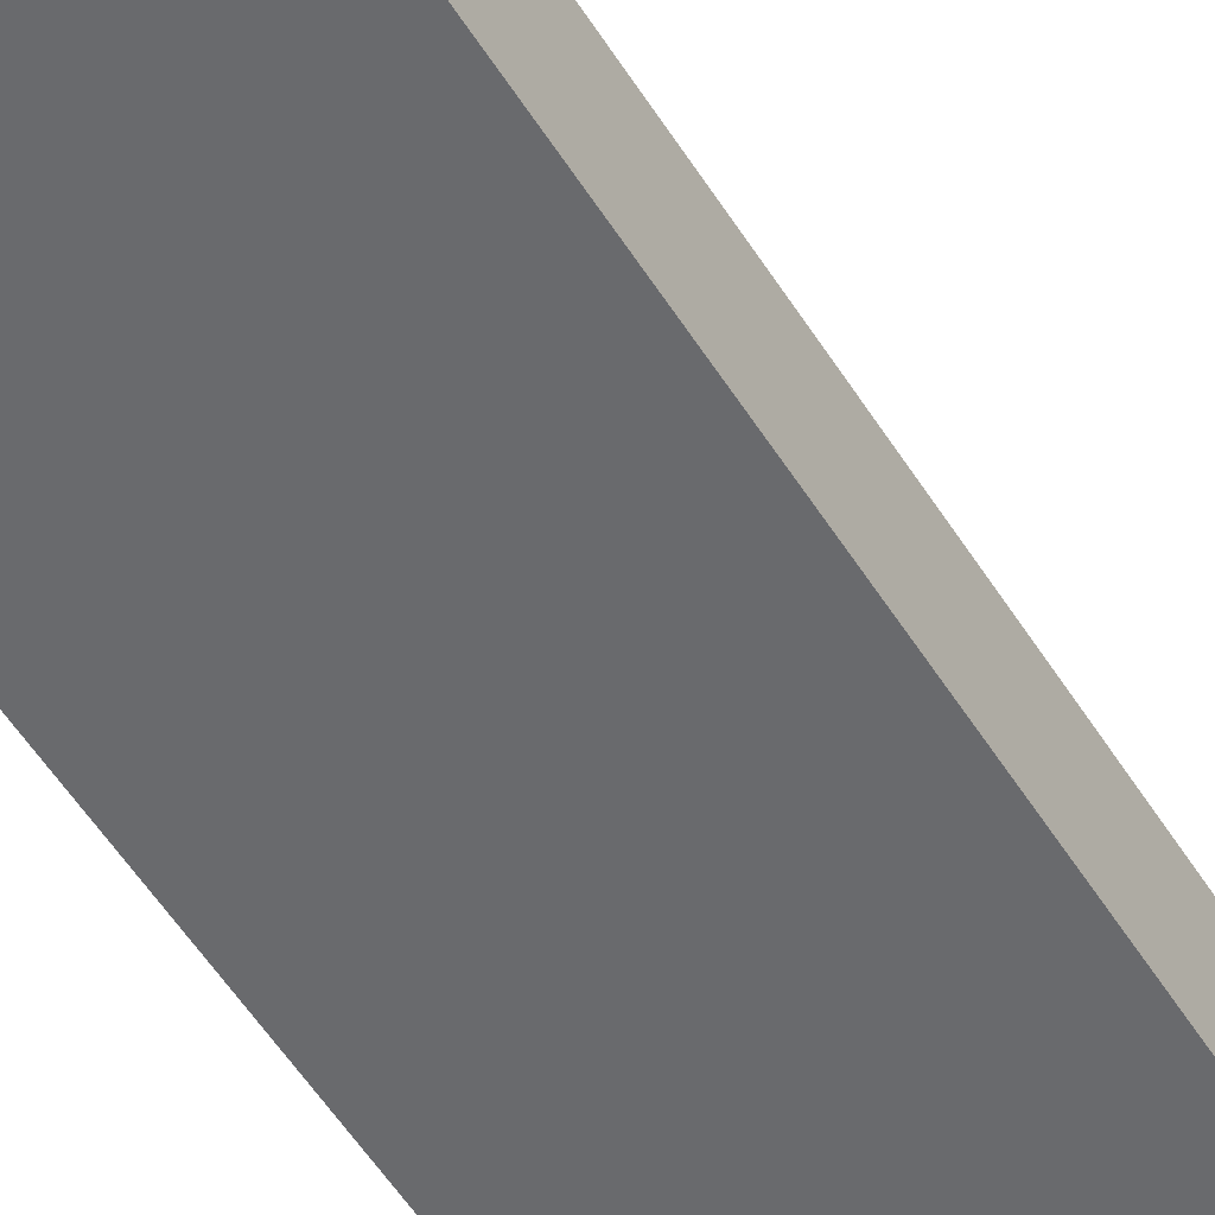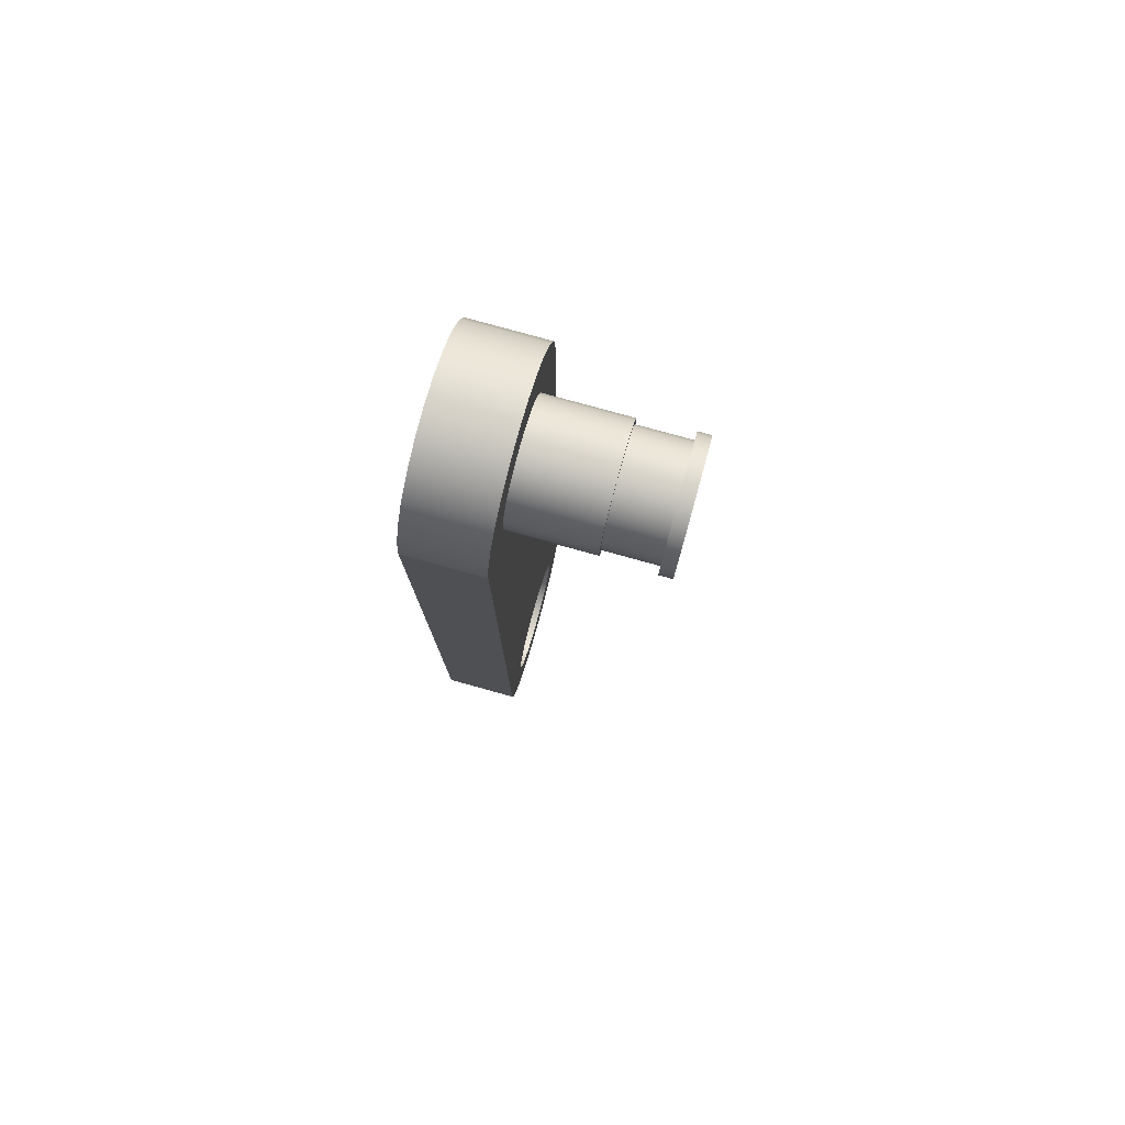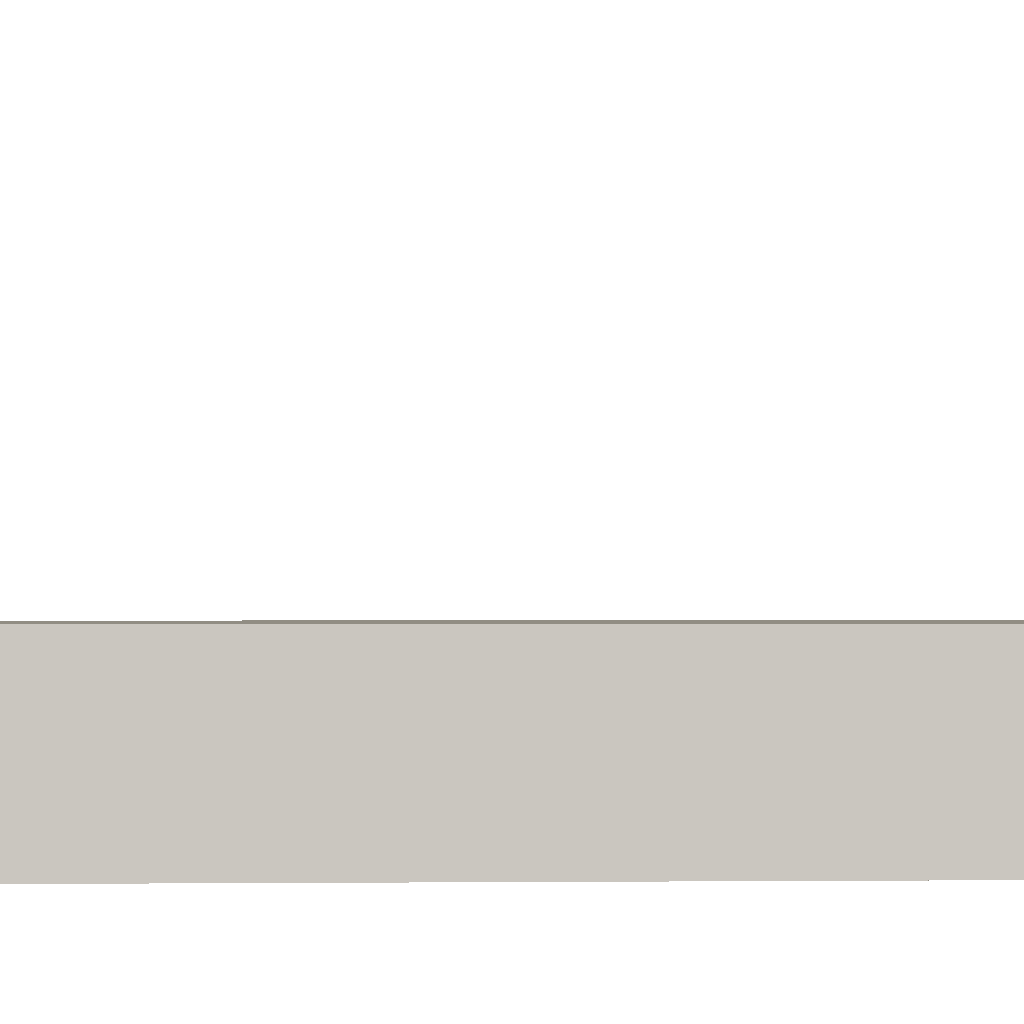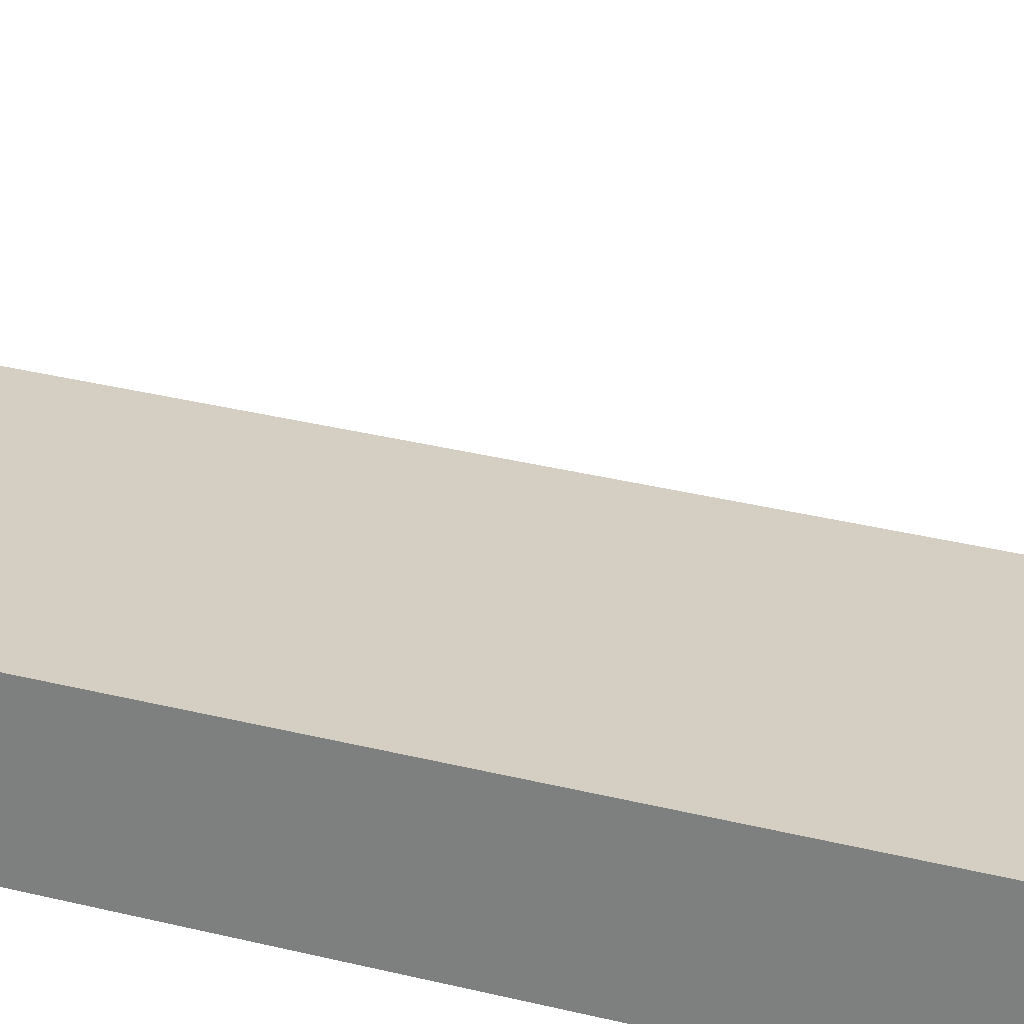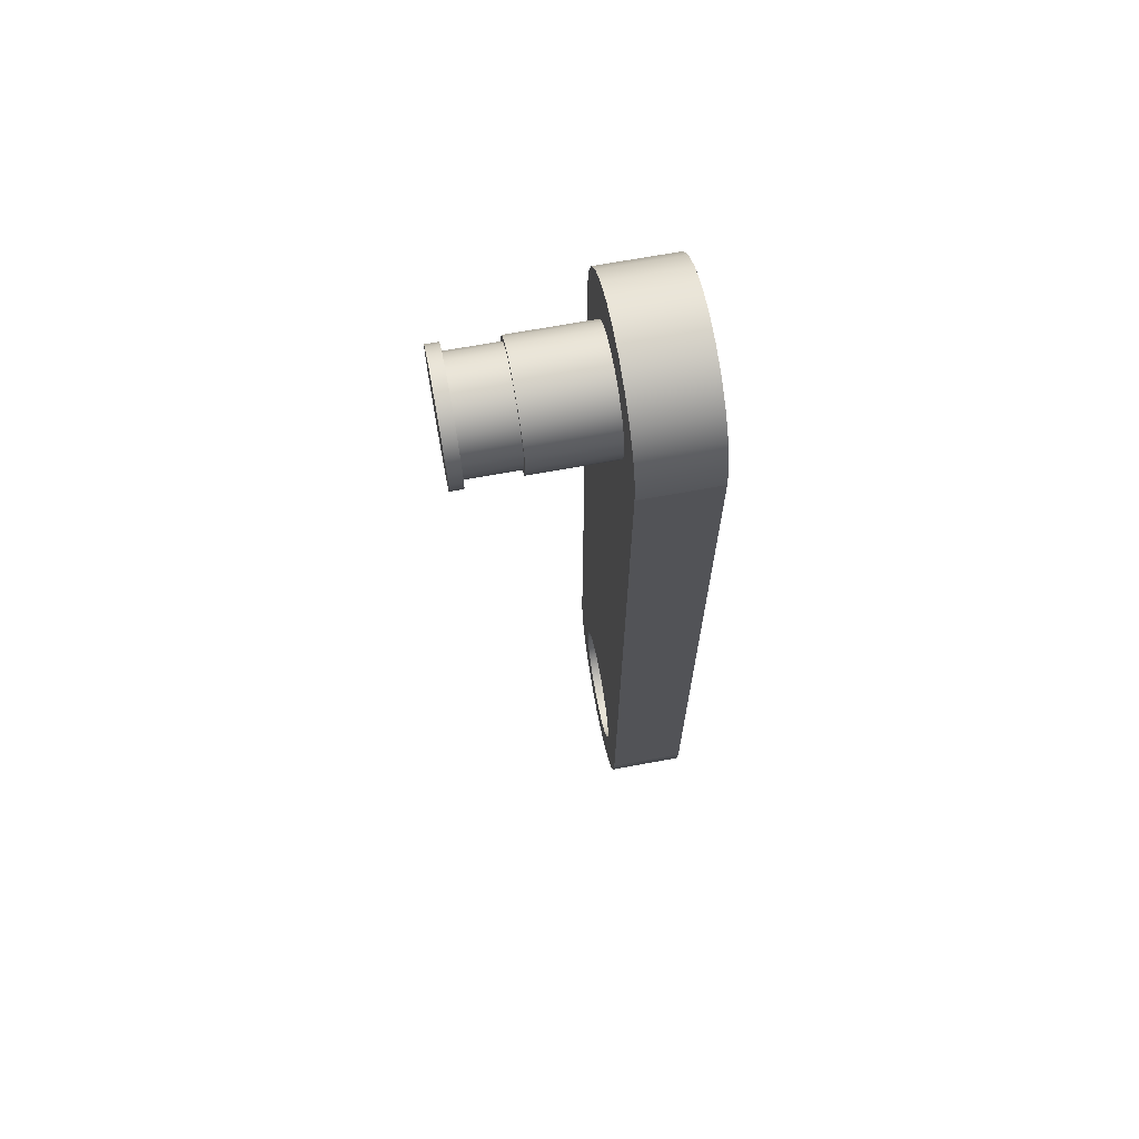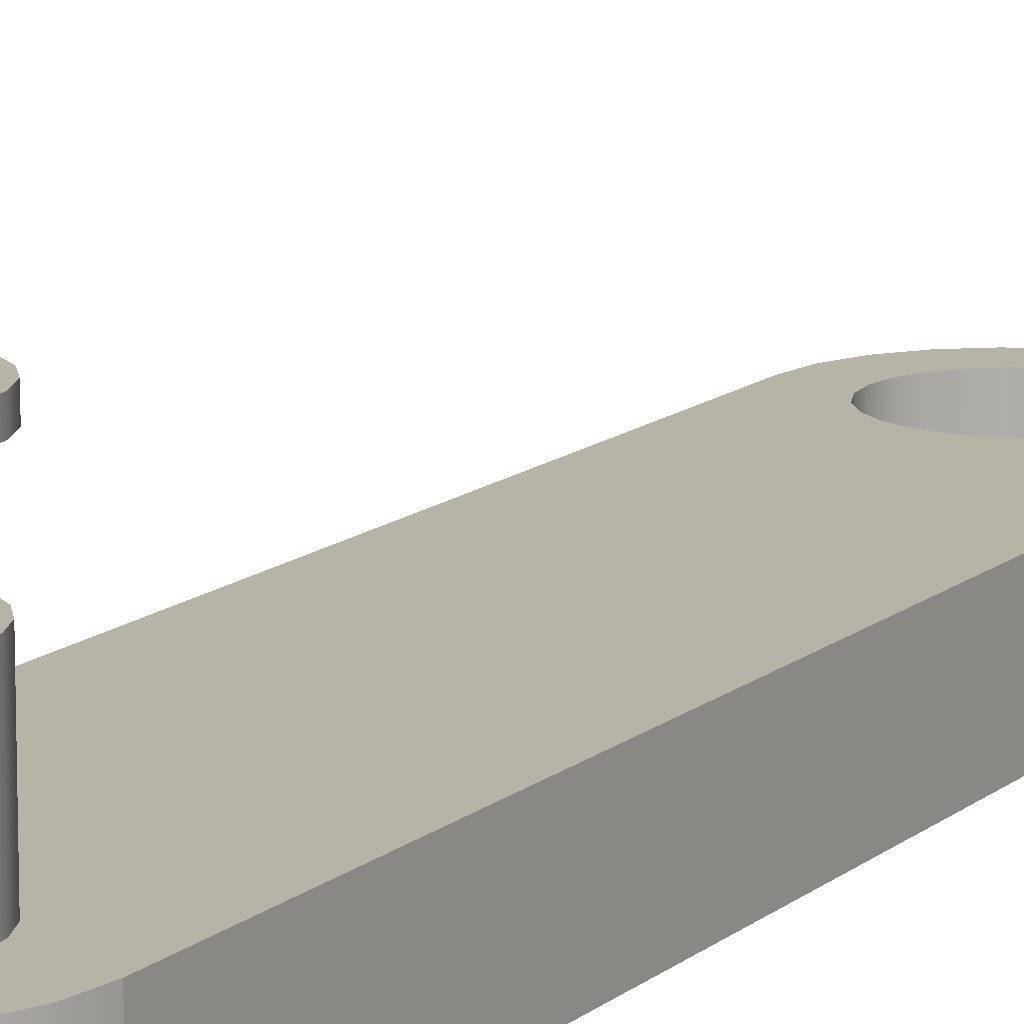
<metadata>
{"format":"obj","ext":"obj","renderer":"f3d","projection":"perspective","resolution":1024,"background":"white","views":[{"elev":-53.1,"azim":-148.9,"up":"+Z"},{"elev":78.8,"azim":-74.5,"up":"+Y"},{"elev":-0.7,"azim":85.3,"up":"+Z"},{"elev":25.7,"azim":-66.6,"up":"+Z"},{"elev":68.1,"azim":79.5,"up":"+Y"},{"elev":12.8,"azim":-150.6,"up":"+Z"}]}
</metadata>
<code>
g Mesh1 Group2 Group1 Model
v 4 34 -4.794e-14
v 2.965 33.86 -3.631e-14
v 5.035 33.86 -5.922e-14
f 1 2 3
v 4 34 -3
v 2.965 33.86 -3
f 4 5 2 1
v 5.035 33.86 -3
f 4 6 5
f 6 4 1 3
v 6 33.46 -3
v 6 33.46 -6.944e-14
f 7 6 3 8
v 2 33.46 -3
f 7 9 6
v 6.828 32.83 -3
f 10 9 7
v 1.172 32.83 -3
f 11 9 10
v 1.172 32.83 -2.221e-14
v 2 33.46 -3.137e-14
f 9 11 12 13
v 0.5359 32 -3
v 0.5359 32 -1.48e-14
f 11 14 15 12
v 7.464 32 -3
f 14 11 16
f 16 11 10
v 6.828 32.83 -7.861e-14
v 7.464 32 -8.53e-14
f 16 10 17 18
f 10 7 8 17
f 17 8 13
f 13 8 2
f 8 3 2
f 5 9 13 2
f 9 5 6
f 12 17 13
f 18 17 12
f 15 18 12
v 7.864 31.04 -8.918e-14
f 19 18 15
v 7.864 31.04 -3
f 20 16 18 19
f 20 14 16
v 0.1363 31.04 -3
f 21 14 20
v 0.1363 31.04 -1.022e-14
f 14 21 22 15
v -2.961e-14 30 -3
v 2.82e-15 30 -8.46e-15
f 21 23 24 22
v 8 30 -3
f 23 21 25
f 25 21 20
v 8 30 -9.024e-14
f 25 20 19 26
f 26 19 22
f 22 19 15
f 24 26 22
v 8 5.64e-15 -8.072e-14
f 27 26 24
v 8 5.64e-15 -3
f 28 25 26 27
f 28 23 25
v 5.768 1.768 -3
f 29 23 28
v 5.25 2.165 -3
f 30 23 29
v 4.647 2.415 -3
f 31 23 30
v 4 2.5 -3
f 32 23 31
v 3.353 2.415 -3
f 32 33 23
v 4 2.5 -3.772e-14
v 3.353 2.415 -3.067e-14
f 33 32 34 35
v 4.647 2.415 -4.477e-14
f 32 31 36 34
v 5.25 2.165 -5.146e-14
f 31 30 37 36
v 5.768 1.768 -5.675e-14
f 30 29 38 37
v 6.165 1.25 -3
v 6.165 1.25 -6.098e-14
f 29 39 40 38
f 39 29 28
v 6.415 0.647 -3
f 41 39 28
v 6.415 0.647 -6.38e-14
f 39 41 42 40
v 6.5 0 -3
v 6.5 0 -6.451e-14
f 41 43 44 42
f 43 41 28
v 7.864 -1.035 -3
f 45 43 28
v 6.415 -0.647 -3
f 46 43 45
v 6.415 -0.647 -6.31e-14
f 43 46 47 44
v 6.165 -1.25 -3
v 6.165 -1.25 -6.028e-14
f 46 48 49 47
f 48 46 45
v 7.464 -2 -3
f 50 48 45
v 5.768 -1.768 -3
f 51 48 50
v 5.768 -1.768 -5.569e-14
f 48 51 52 49
v 5.25 -2.165 -3
v 5.25 -2.165 -5.005e-14
f 51 53 54 52
f 53 51 50
v 6.828 -2.828 -3
f 55 53 50
v 4.647 -2.415 -3
f 56 53 55
v 4.647 -2.415 -4.336e-14
f 53 56 57 54
v 4 -2.5 -3
v 4 -2.5 -3.631e-14
f 56 58 59 57
f 58 56 55
v 1.172 -2.828 -3
f 55 60 58
v 6 -3.464 -3
f 61 60 55
v 2 -3.464 -3
f 62 60 61
v 2 -3.464 -1.974e-14
v 1.172 -2.828 -1.057e-14
f 60 62 63 64
v 2.965 -3.864 -3
v 2.965 -3.864 -2.432e-14
f 62 65 66 63
v 5.035 -3.864 -3
f 65 62 67
f 67 62 61
v 6 -3.464 -5.781e-14
v 5.035 -3.864 -4.723e-14
f 67 61 68 69
v 6.828 -2.828 -6.697e-14
f 61 55 70 68
v 7.464 -2 -7.438e-14
f 55 50 71 70
v 7.864 -1.035 -7.896e-14
f 50 45 72 71
f 45 28 27 72
f 72 27 44
f 44 27 42
f 42 27 40
f 40 27 38
f 38 27 24
f 37 38 24
f 36 37 24
f 34 36 24
f 34 24 35
v 2.75 2.165 -2.397e-14
f 35 24 73
v 2.232 1.768 -2.397e-14
f 73 24 74
v 4.23e-15 0 1.057e-15
f 75 74 24
v 1.835 1.25 -1.939e-14
f 76 74 75
v 1.835 1.25 -3
v 2.232 1.768 -3
f 77 78 74 76
v -2.82e-14 0 -3
f 77 79 78
v 1.585 0.647 -3
f 80 79 77
v 1.5 0 -3
f 81 79 80
v 0.1363 -1.035 -3
f 82 79 81
v 0.1363 -1.035 -0
f 79 82 83 75
v 0.5359 -2 -3
v 0.5359 -2 -3.877e-15
f 82 84 85 83
v 1.835 -1.25 -3
f 84 82 86
v 1.585 -0.647 -3
f 86 82 87
f 87 82 81
v 1.5 0 -1.516e-14
v 1.585 -0.647 -1.586e-14
f 87 81 88 89
v 1.585 0.647 -1.621e-14
f 81 80 90 88
f 80 77 76 90
f 90 76 75
f 88 90 75
f 89 88 75
f 83 89 75
v 1.835 -1.25 -1.833e-14
f 91 89 83
f 86 87 89 91
v 2.232 -1.768 -3
v 2.232 -1.768 -2.256e-14
f 92 86 91 93
f 92 84 86
v 2.75 -2.165 -3
f 94 84 92
f 60 84 94
f 84 60 64 85
v 2.75 -2.165 -2.256e-14
f 64 95 85
v 3.353 -2.415 -2.926e-14
f 96 95 64
v 3.353 -2.415 -3
f 97 94 95 96
f 97 60 94
f 58 60 97
f 58 97 96 59
f 59 96 64
f 70 59 64
f 59 70 57
f 57 70 54
f 70 71 54
f 54 71 52
f 52 71 49
f 71 72 49
f 49 72 47
f 47 72 44
f 68 70 64
f 63 68 64
f 69 68 63
f 66 69 63
v 4 -4 -3.56e-14
f 98 69 66
v 4 -4 -3
f 99 67 69 98
f 99 65 67
f 65 99 98 66
f 94 92 93 95
f 95 93 85
f 93 91 85
f 85 91 83
f 23 79 75 24
f 79 23 78
v 2.75 2.165 -3
f 78 23 100
f 100 23 33
f 100 33 35 73
f 78 100 73 74
g Mesh2 Group4 _____29_1 Group3 Group1 Model
v 1.778 30.6 -2.242e-13
v 2.008 31.15 -2.045e-13
v 2.374 31.63 -1.744e-13
v 2.85 31.99 -1.352e-13
v 3.405 32.22 -9.013e-14
v 4 32.3 -4.21e-14
v 4.595 32.22 5.63e-15
v 5.15 31.99 4.981e-14
v 5.626 31.63 8.747e-14
v 5.992 31.15 1.158e-13
v 6.222 30.6 1.33e-13
v 6.3 30 1.38e-13
v 6.222 29.4 1.302e-13
v 5.992 28.85 1.105e-13
v 5.626 28.37 8.04e-14
v 5.15 28.01 4.121e-14
v 4.595 27.78 -3.879e-15
v 4 27.7 -5.191e-14
v 3.405 27.78 -9.964e-14
v 2.85 28.01 -1.438e-13
v 2.374 28.37 -1.815e-13
v 2.008 28.85 -2.098e-13
v 1.778 29.4 -2.27e-13
v 1.7 30 -2.32e-13
f 101 102 103 104 105 106 107 108 109 110 111 112 113 114 115 116 117 118 119 120 121 122 123 124
v 1.778 30.6 3.2
v 2.008 31.15 3.2
f 125 126 102 101
v 2.008 28.85 3.2
v 2.374 28.37 3.2
v 2.85 28.01 3.2
v 3.405 27.78 3.2
v 4 27.7 3.2
v 4.595 27.78 3.2
v 5.15 28.01 3.2
v 5.626 28.37 3.2
v 5.992 28.85 3.2
v 6.222 29.4 3.2
v 6.3 30 3.2
v 6.222 30.6 3.2
v 5.992 31.15 3.2
v 5.626 31.63 3.2
v 5.15 31.99 3.2
v 4.595 32.22 3.2
v 4 32.3 3.2
v 3.405 32.22 3.2
v 2.85 31.99 3.2
v 2.374 31.63 3.2
v 1.7 30 3.2
v 1.778 29.4 3.2
f 127 128 129 130 131 132 133 134 135 136 137 138 139 140 141 142 143 144 145 146 126 125 147 148
f 128 127 122 121
f 127 148 123 122
f 148 147 124 123
f 147 125 101 124
f 129 128 121 120
f 130 129 120 119
f 131 130 119 118
f 132 131 118 117
f 133 132 117 116
f 134 133 116 115
f 135 134 115 114
f 136 135 114 113
f 137 136 113 112
f 138 137 112 111
f 139 138 111 110
f 140 139 110 109
f 141 140 109 108
f 142 141 108 107
f 143 142 107 106
f 144 143 106 105
f 145 144 105 104
f 146 145 104 103
f 126 146 103 102
g Mesh3 Group5 _____29_1 Group3 Group1 Model
v 6.318 29.38 5.7
v 6.078 28.8 5.7
v 6.078 28.8 5.2
v 6.318 29.38 5.2
f 149 150 151 152
v 1.682 29.38 5.7
v 1.922 28.8 5.7
v 2.303 28.3 5.7
v 2.8 27.92 5.7
v 3.379 27.68 5.7
v 4 27.6 5.7
v 4.621 27.68 5.7
v 5.2 27.92 5.7
v 5.697 28.3 5.7
v 6.4 30 5.7
v 6.318 30.62 5.7
v 6.078 31.2 5.7
v 5.697 31.7 5.7
v 5.2 32.08 5.7
v 4.621 32.32 5.7
v 4 32.4 5.7
v 3.379 32.32 5.7
v 2.8 32.08 5.7
v 2.303 31.7 5.7
v 1.922 31.2 5.7
v 1.682 30.62 5.7
v 1.6 30 5.7
f 153 154 155 156 157 158 159 160 161 150 149 162 163 164 165 166 167 168 169 170 171 172 173 174
v 1.682 29.38 5.2
v 1.922 28.8 5.2
f 154 153 175 176
v 1.6 30 5.2
f 153 174 177 175
v 1.682 30.62 5.2
f 174 173 178 177
v 1.922 31.2 5.2
f 173 172 179 178
v 2.303 31.7 5.2
f 172 171 180 179
v 2.8 32.08 5.2
f 171 170 181 180
v 3.379 32.32 5.2
f 170 169 182 181
v 4 32.4 5.2
f 169 168 183 182
v 4.621 32.32 5.2
f 168 167 184 183
v 5.2 32.08 5.2
f 167 166 185 184
v 5.697 31.7 5.2
f 166 165 186 185
v 6.078 31.2 5.2
f 165 164 187 186
v 6.318 30.62 5.2
f 164 163 188 187
v 6.4 30 5.2
f 163 162 189 188
f 162 149 152 189
v 5.697 28.3 5.2
v 5.2 27.92 5.2
v 4.621 27.68 5.2
v 4 27.6 5.2
v 3.379 27.68 5.2
v 2.8 27.92 5.2
v 2.303 28.3 5.2
f 179 180 181 182 183 184 185 186 187 188 189 152 151 190 191 192 193 194 195 196 176 175 177 178
f 150 161 190 151
f 161 160 191 190
f 160 159 192 191
f 159 158 193 192
f 158 157 194 193
f 157 156 195 194
f 156 155 196 195
f 155 154 176 196
g Mesh4 Group6 _____29_1 Group3 Group1 Model
v 1.972 29.46 5.2
v 1.9 30 5.2
v 1.9 30 3.2
v 1.972 29.46 3.2
f 197 198 199 200
v 6.028 30.54 5.2
v 5.819 31.05 5.2
v 5.485 31.48 5.2
v 5.05 31.82 5.2
v 4.544 32.03 5.2
v 4 32.1 5.2
v 3.456 32.03 5.2
v 2.95 31.82 5.2
v 2.515 31.48 5.2
v 2.181 31.05 5.2
v 1.972 30.54 5.2
v 2.181 28.95 5.2
v 2.515 28.52 5.2
v 2.95 28.18 5.2
v 3.456 27.97 5.2
v 4 27.9 5.2
v 4.544 27.97 5.2
v 5.05 28.18 5.2
v 5.485 28.52 5.2
v 5.819 28.95 5.2
v 6.028 29.46 5.2
v 6.1 30 5.2
f 201 202 203 204 205 206 207 208 209 210 211 198 197 212 213 214 215 216 217 218 219 220 221 222
v 6.028 30.54 3.2
v 5.819 31.05 3.2
f 202 201 223 224
v 6.1 30 3.2
f 201 222 225 223
v 6.028 29.46 3.2
f 222 221 226 225
v 5.819 28.95 3.2
f 221 220 227 226
v 5.485 28.52 3.2
f 220 219 228 227
v 5.05 28.18 3.2
f 219 218 229 228
v 4.544 27.97 3.2
f 218 217 230 229
v 4 27.9 3.2
f 217 216 231 230
v 3.456 27.97 3.2
f 216 215 232 231
v 2.95 28.18 3.2
f 215 214 233 232
v 2.515 28.52 3.2
f 214 213 234 233
v 2.181 28.95 3.2
f 213 212 235 234
f 212 197 200 235
v 1.972 30.54 3.2
v 2.181 31.05 3.2
v 2.515 31.48 3.2
v 2.95 31.82 3.2
v 3.456 32.03 3.2
v 4 32.1 3.2
v 4.544 32.03 3.2
v 5.05 31.82 3.2
v 5.485 31.48 3.2
f 227 228 229 230 231 232 233 234 235 200 199 236 237 238 239 240 241 242 243 244 224 223 225 226
f 198 211 236 199
f 211 210 237 236
f 210 209 238 237
f 209 208 239 238
f 208 207 240 239
f 207 206 241 240
f 206 205 242 241
f 205 204 243 242
f 204 203 244 243
f 203 202 224 244

</code>
